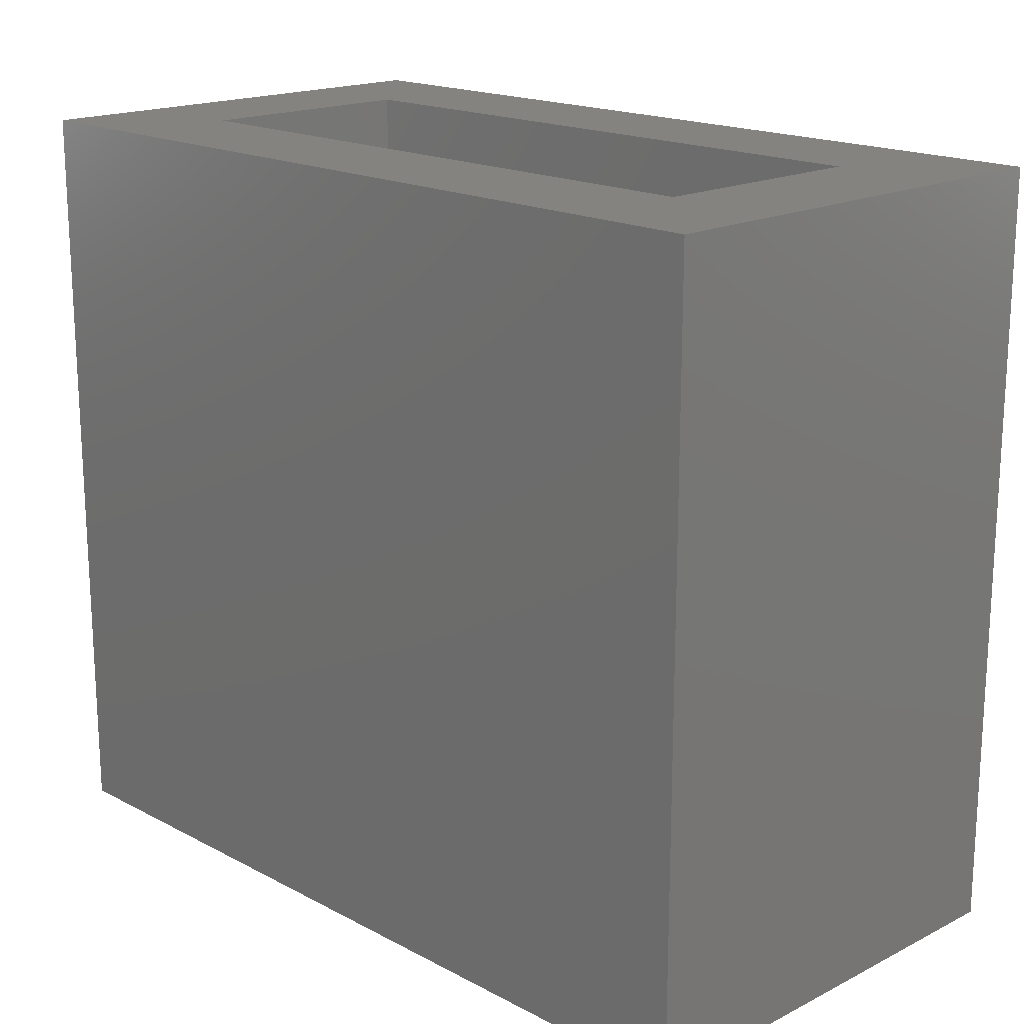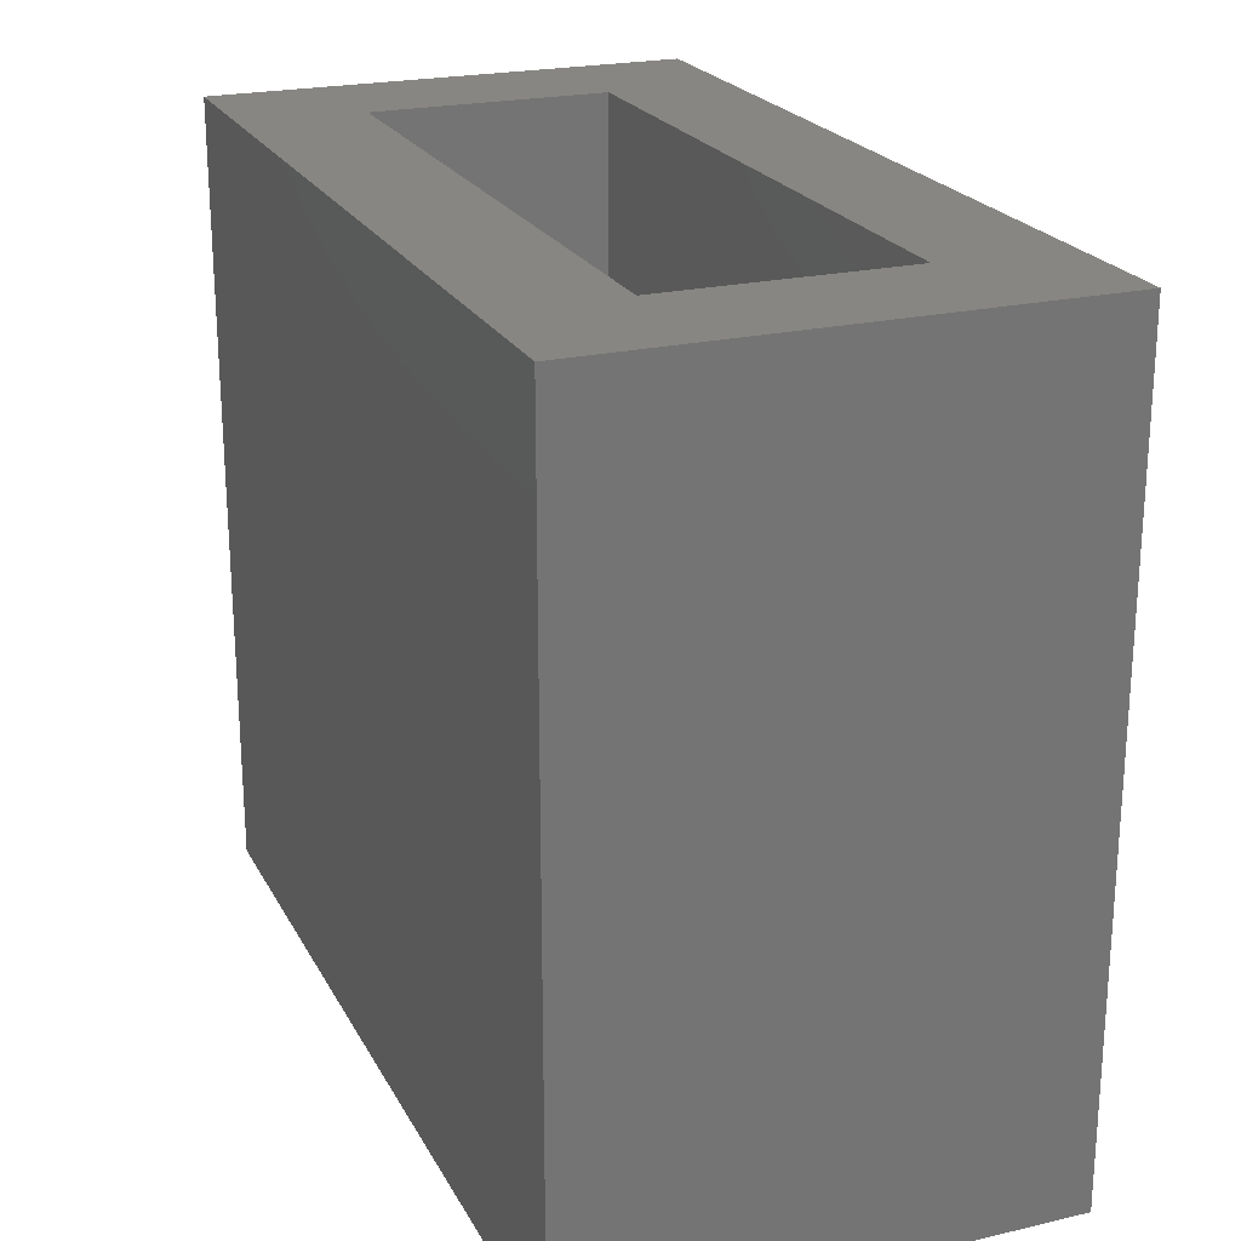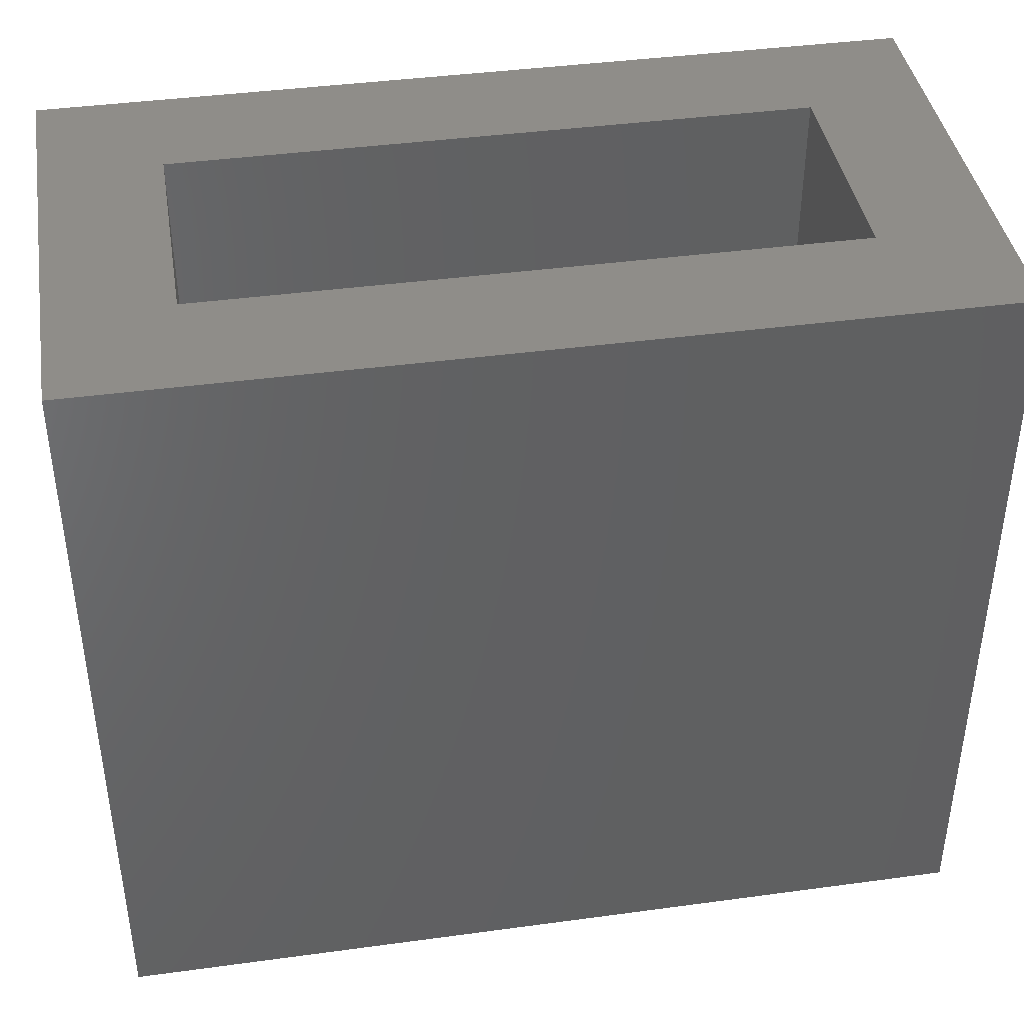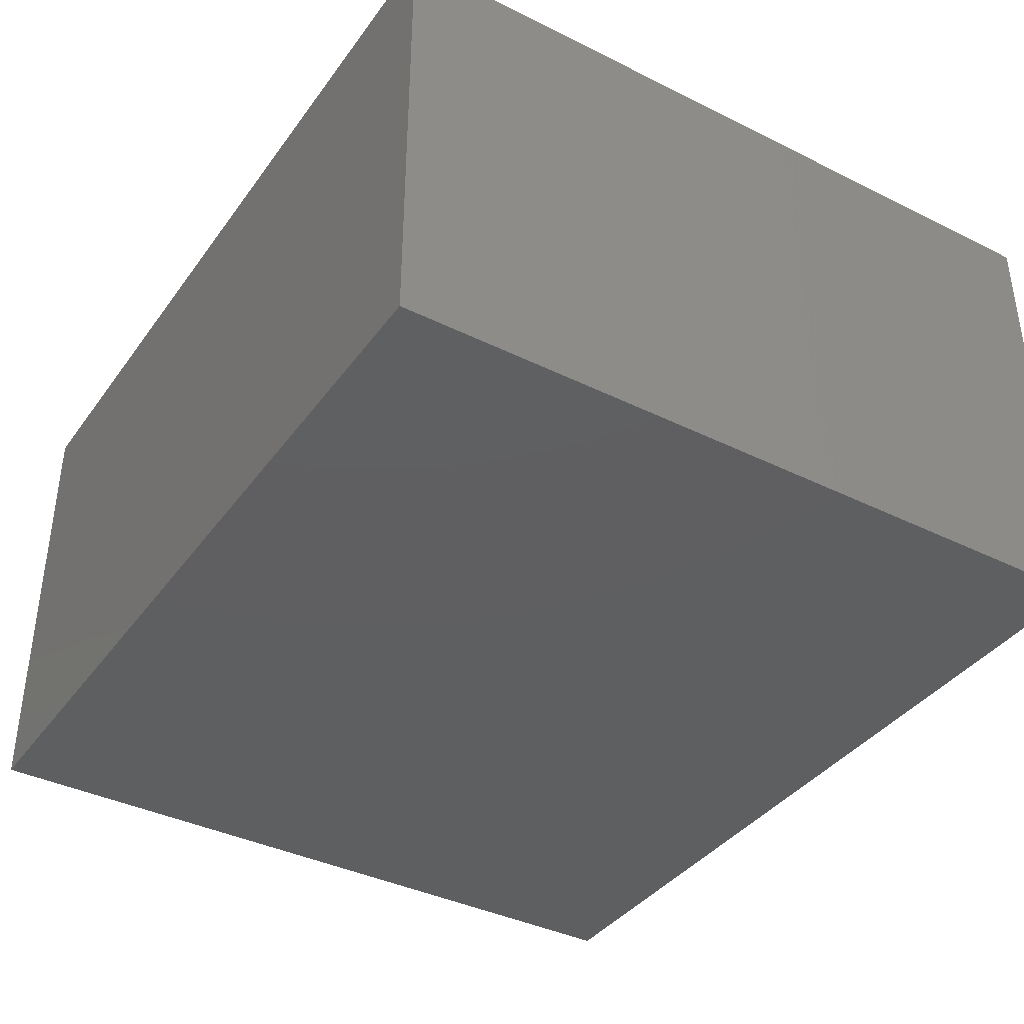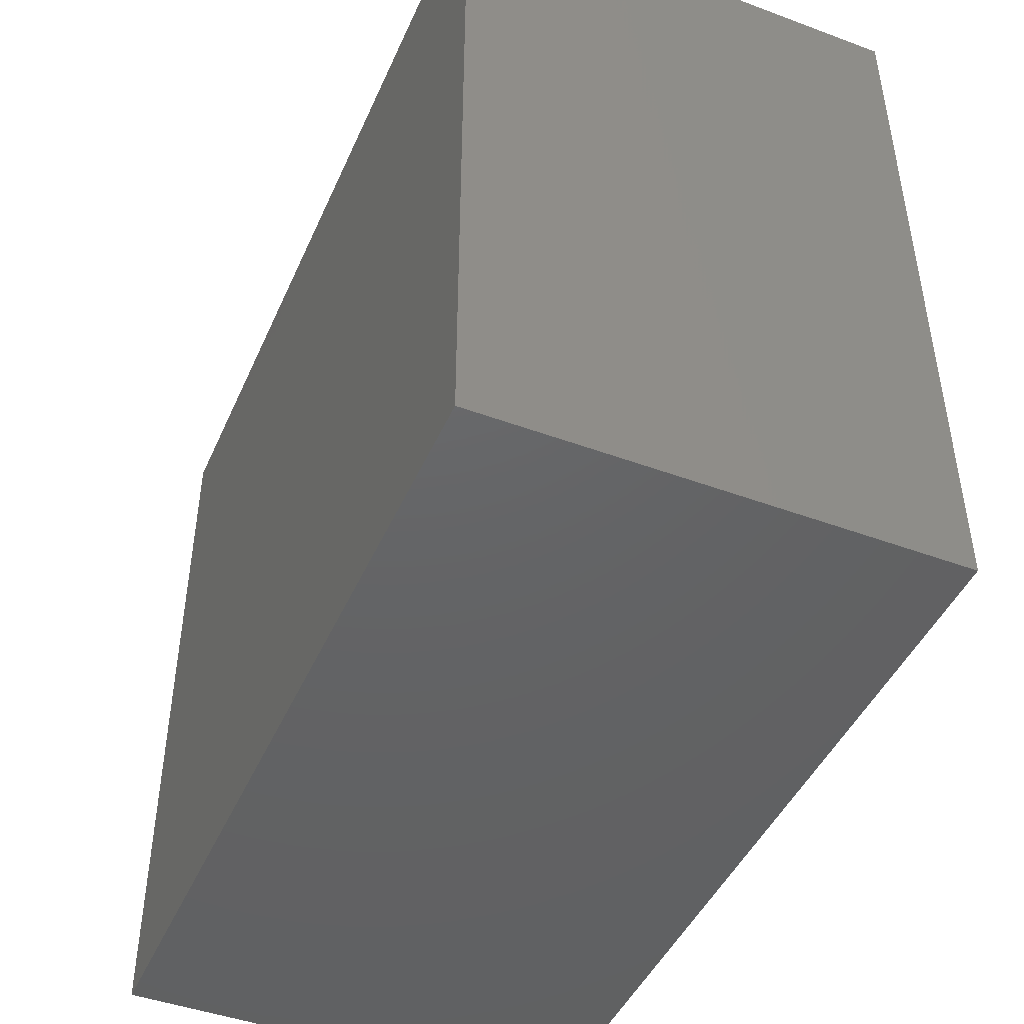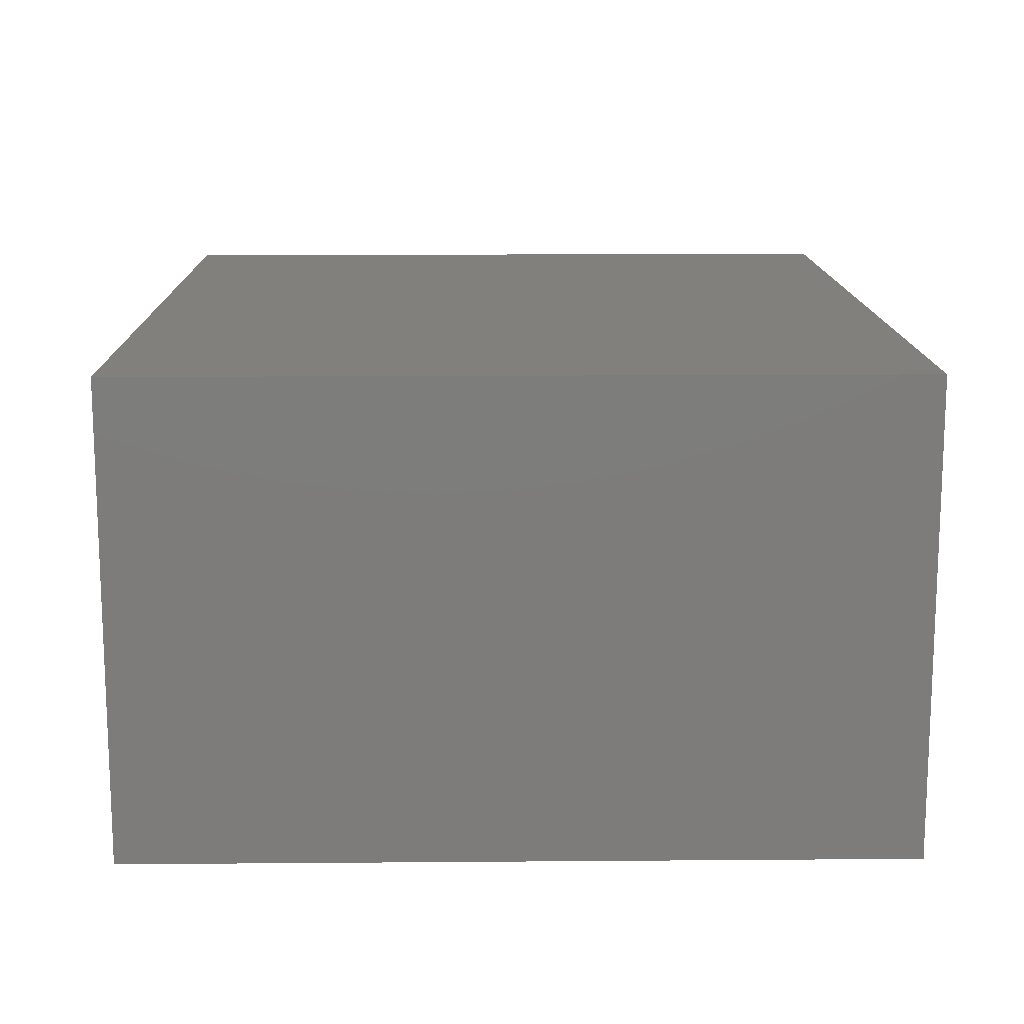
<metadata>
{"format":"stl","ext":"stl","renderer":"f3d","projection":"perspective","resolution":1024,"background":"white","views":[{"elev":17.8,"azim":-134.3,"up":"+Z"},{"elev":22.5,"azim":68.2,"up":"+Z"},{"elev":40.9,"azim":-9.4,"up":"+Z"},{"elev":-38.5,"azim":-122.0,"up":"+Y"},{"elev":-45.5,"azim":-113.1,"up":"+Z"},{"elev":13.9,"azim":-91.0,"up":"+Y"}]}
</metadata>
<code>
# stl→obj: 16 verts, 28 faces
v -0.8594 -0.8125 0.7021
v -0.625 -0.5781 0.7021
v -0.8594 0.1094 0.7021
v -0.625 -0.125 0.7021
v 0.8594 0.1094 0.7021
v 0.625 -0.125 0.7021
v 0.8594 -0.8125 0.7021
v 0.625 -0.5781 0.7021
v 0.625 -0.5781 -0.5781
v 0.625 -0.125 -0.5781
v -0.625 -0.5781 -0.5781
v -0.625 -0.125 -0.5781
v -0.8594 -0.8125 -0.8125
v -0.8594 0.1094 -0.8125
v 0.8594 -0.8125 -0.8125
v 0.8594 0.1094 -0.8125
f 1 2 3
f 3 2 4
f 3 4 5
f 5 4 6
f 5 6 7
f 7 6 8
f 7 8 1
f 1 8 2
f 9 8 10
f 10 8 6
f 2 11 4
f 4 11 12
f 12 10 4
f 4 10 6
f 11 2 9
f 9 2 8
f 13 14 15
f 15 14 16
f 15 16 7
f 7 16 5
f 1 3 13
f 13 3 14
f 3 5 14
f 14 5 16
f 1 13 7
f 7 13 15
f 11 9 12
f 12 9 10

</code>
